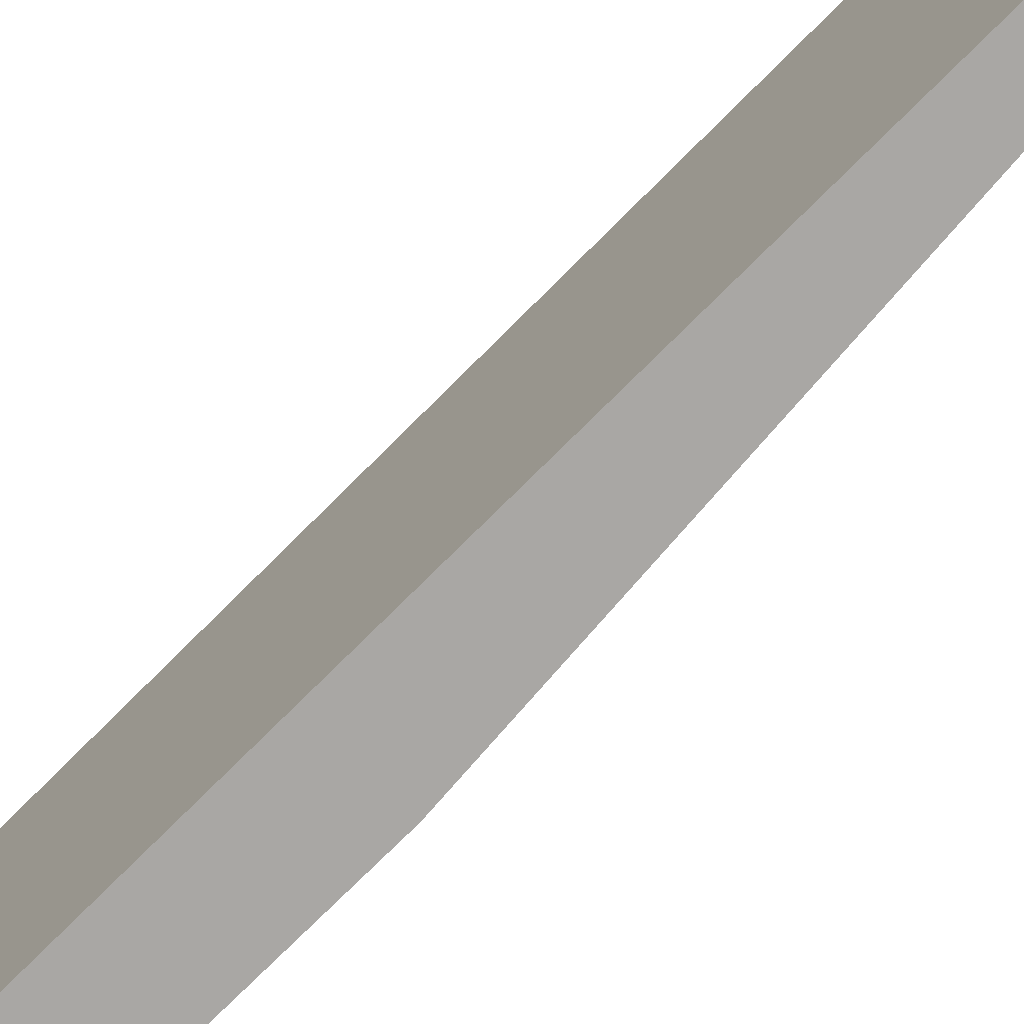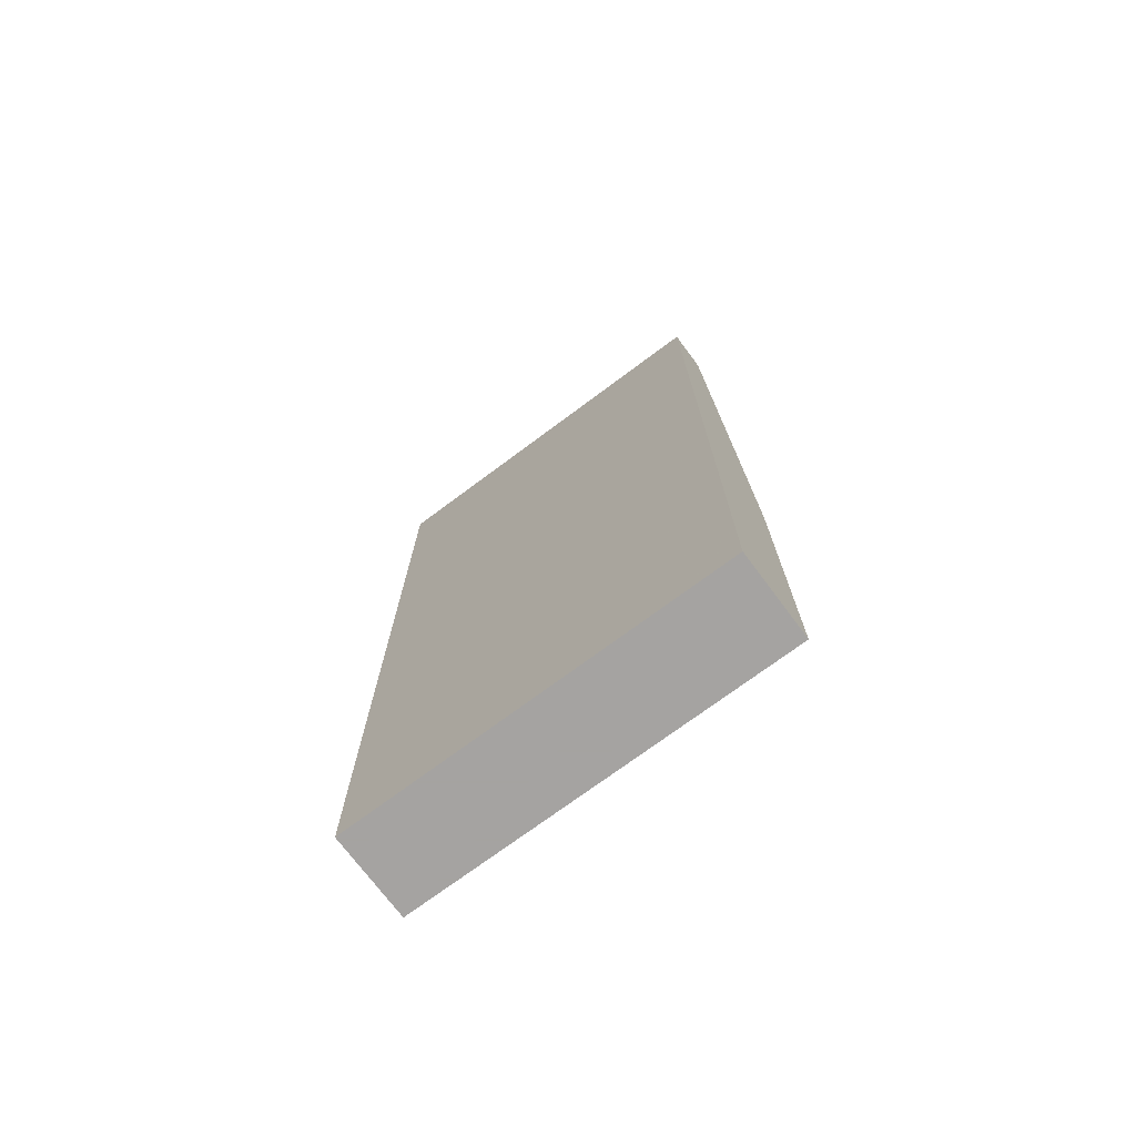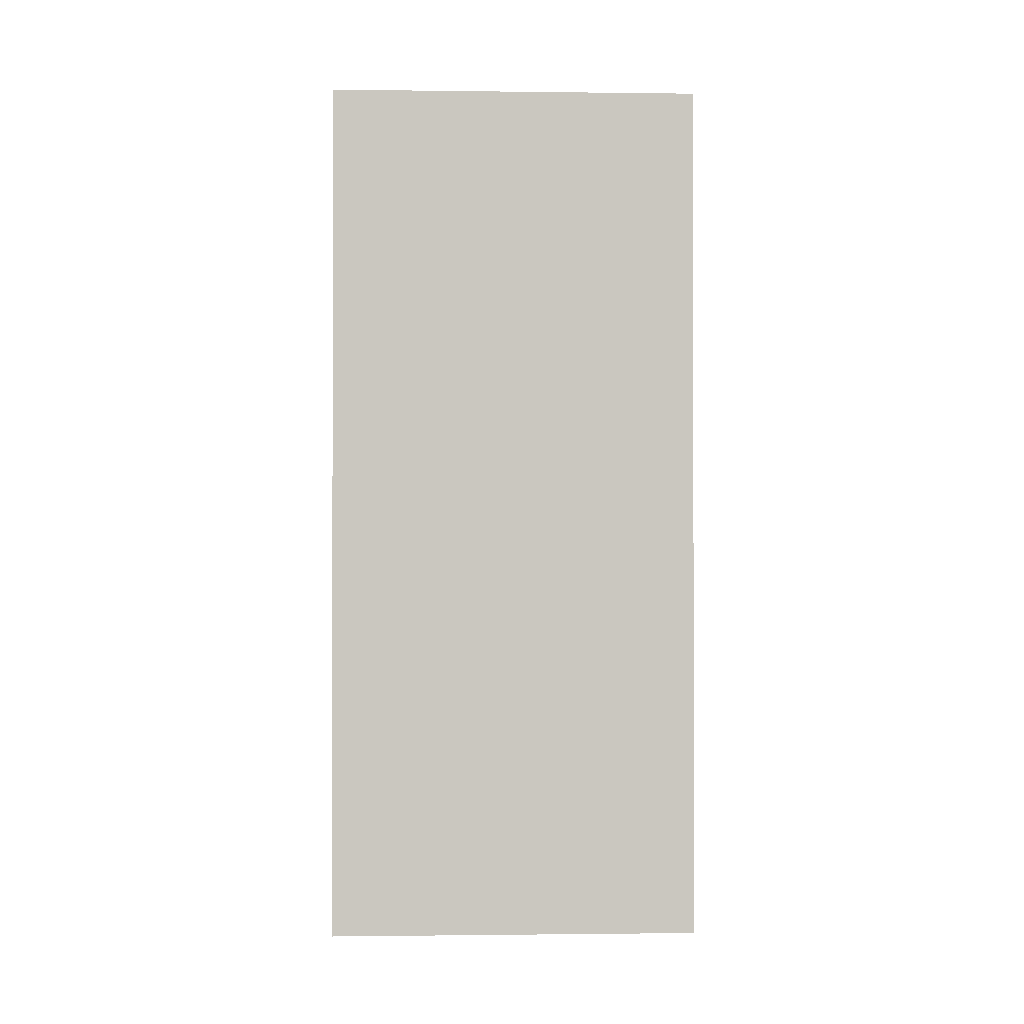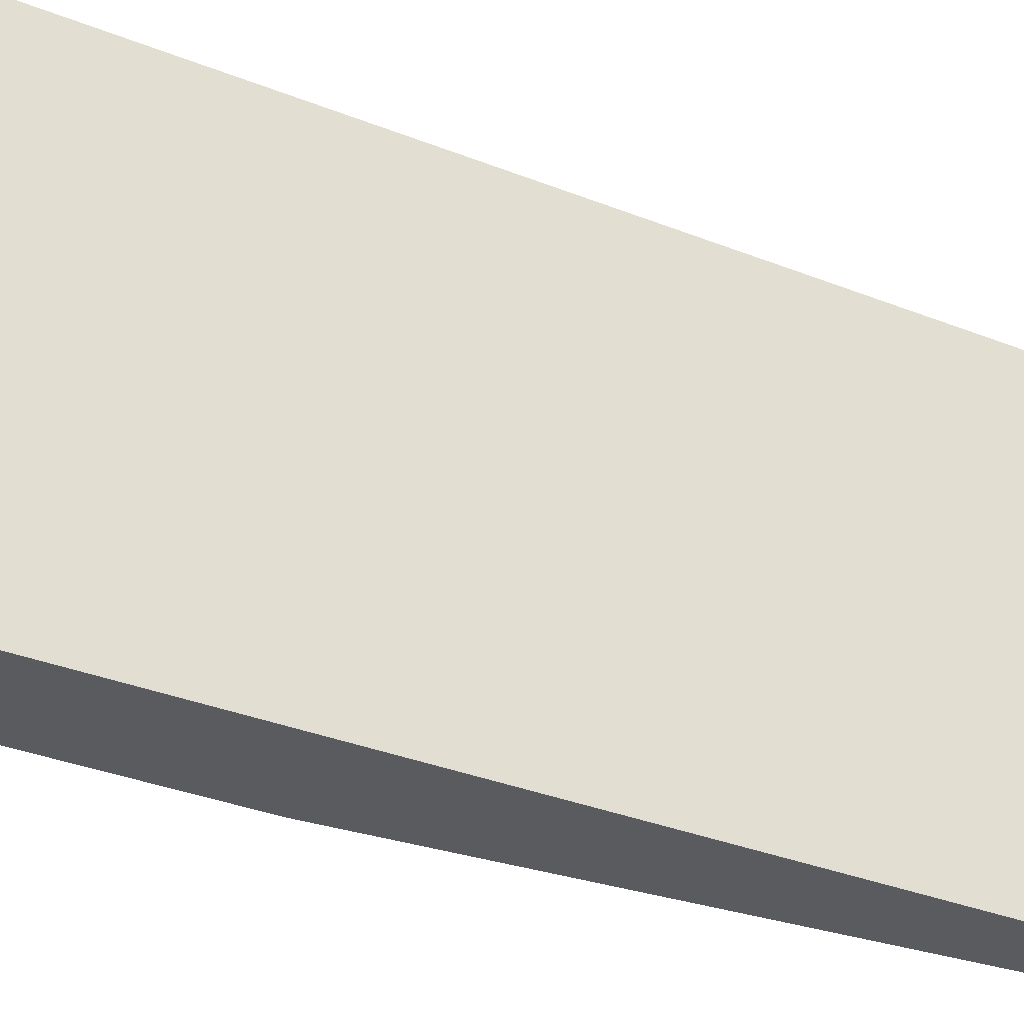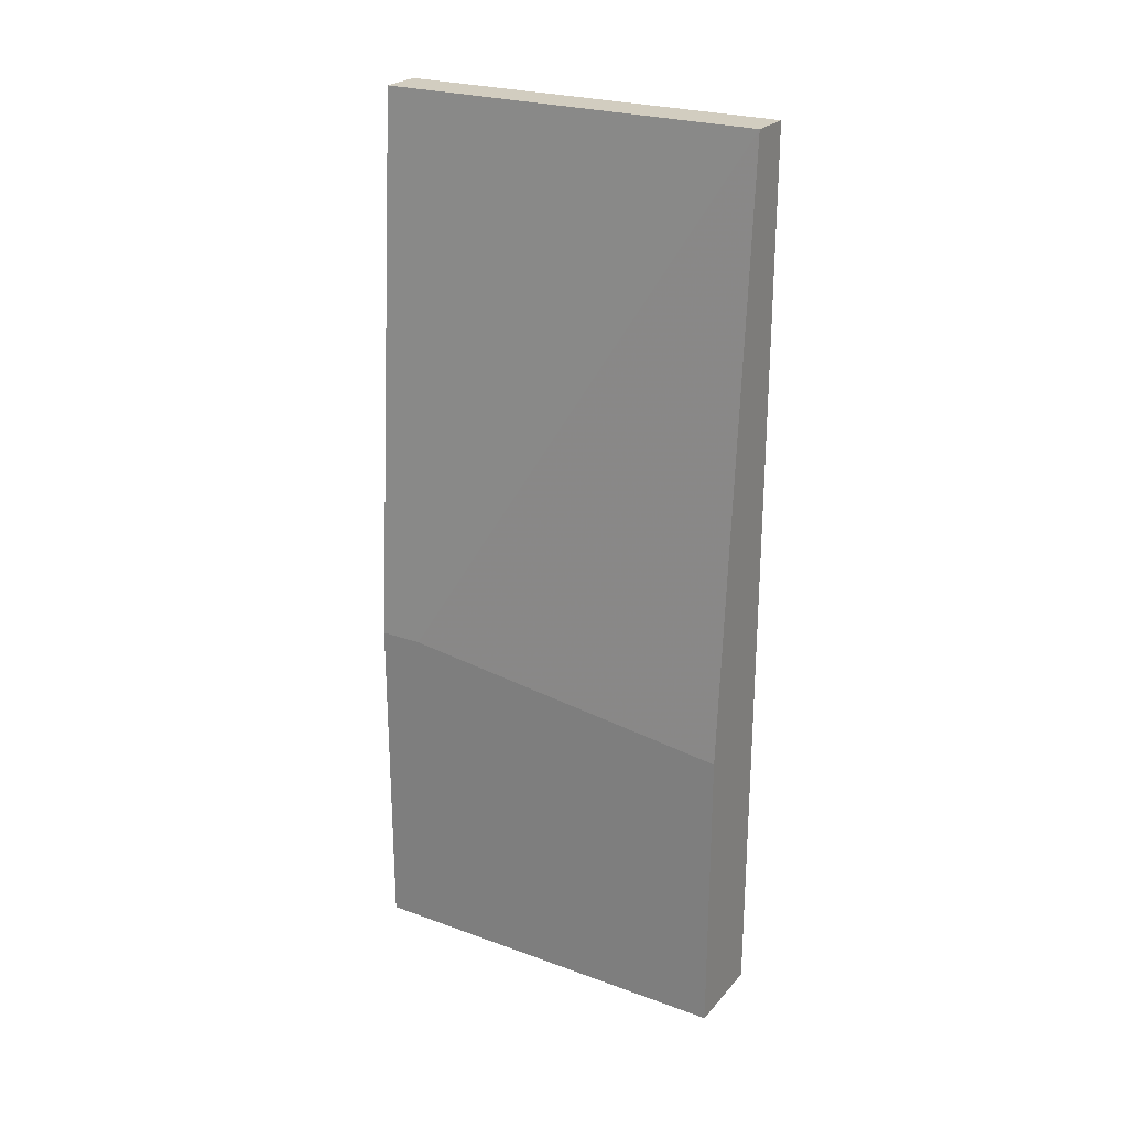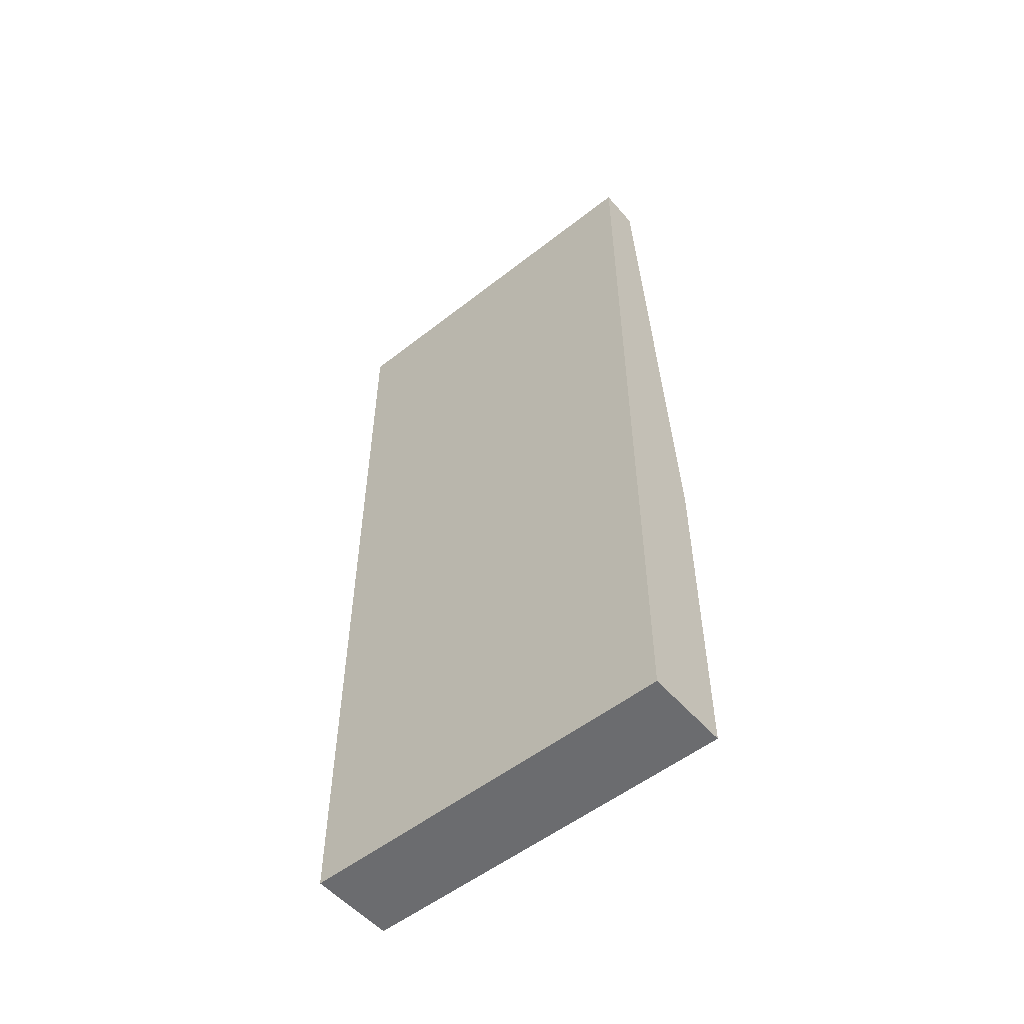
<metadata>
{"format":"obj","ext":"obj","renderer":"f3d","projection":"perspective","resolution":1024,"background":"white","views":[{"elev":-74.7,"azim":-44.9,"up":"+Y"},{"elev":-73.1,"azim":-53.3,"up":"+Z"},{"elev":-1.1,"azim":-92.5,"up":"+Z"},{"elev":-32.5,"azim":-119.3,"up":"+Y"},{"elev":24.6,"azim":120.7,"up":"+Z"},{"elev":-53.7,"azim":-50.1,"up":"+Z"}]}
</metadata>
<code>
v -0.0331 0.02119 0.008844
v -0.0331 0.02119 -0.03583
v -0.0331 0.00205 0.008844
v -0.0331 0.00205 -0.03583
v -0.02885 0.02119 -0.02094
v -0.02885 0.02119 -0.03583
v -0.02885 0.004179 -0.01881
v -0.02885 0.00205 -0.01881
v -0.02885 0.00205 -0.03583
v -0.03097 0.02119 0.008844
v -0.03097 0.00205 0.008844
f 11 9 8
f 2 4 3
f 2 10 6
f 4 2 6
f 2 3 1
f 3 10 1
f 10 2 1
f 3 4 9
f 4 6 9
f 6 7 9
f 7 10 11
f 10 3 11
f 3 9 11
f 10 7 5
f 6 10 5
f 7 6 5
f 9 7 8
f 7 11 8

</code>
